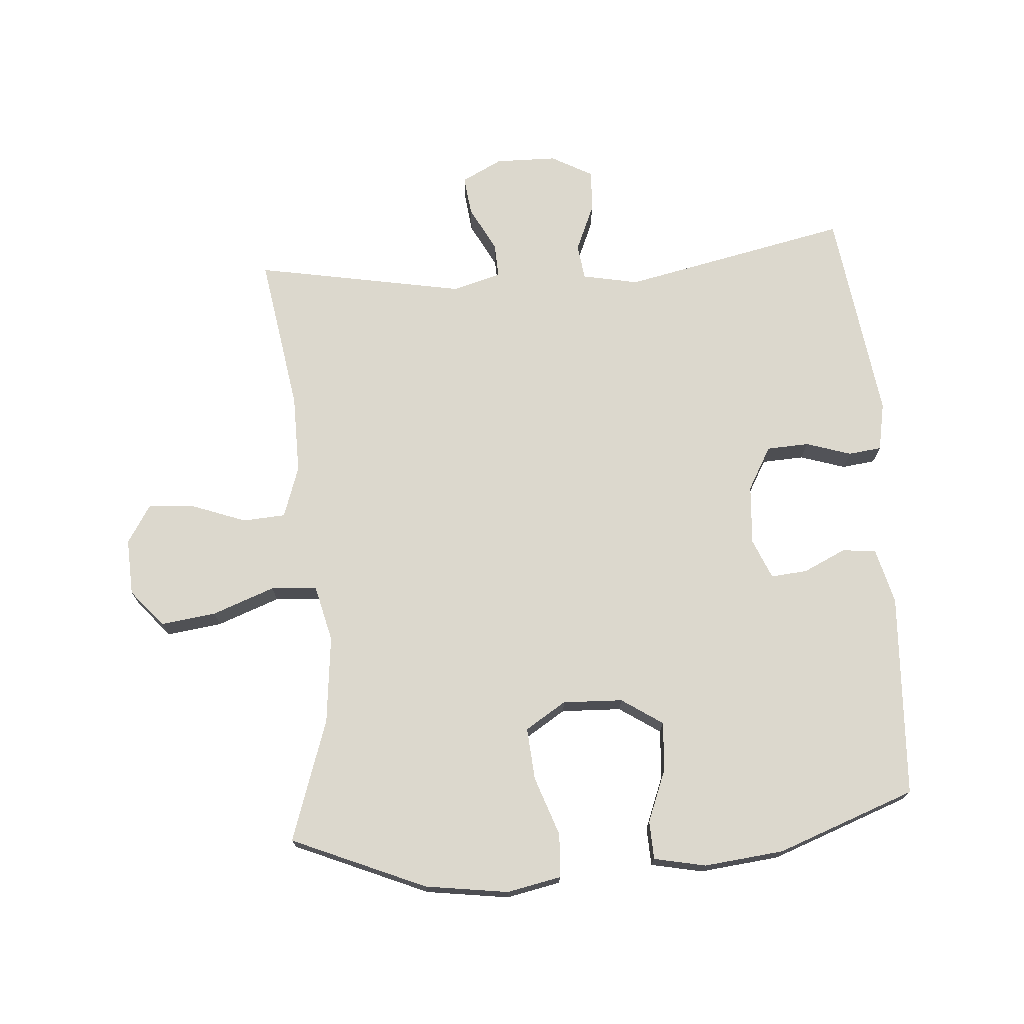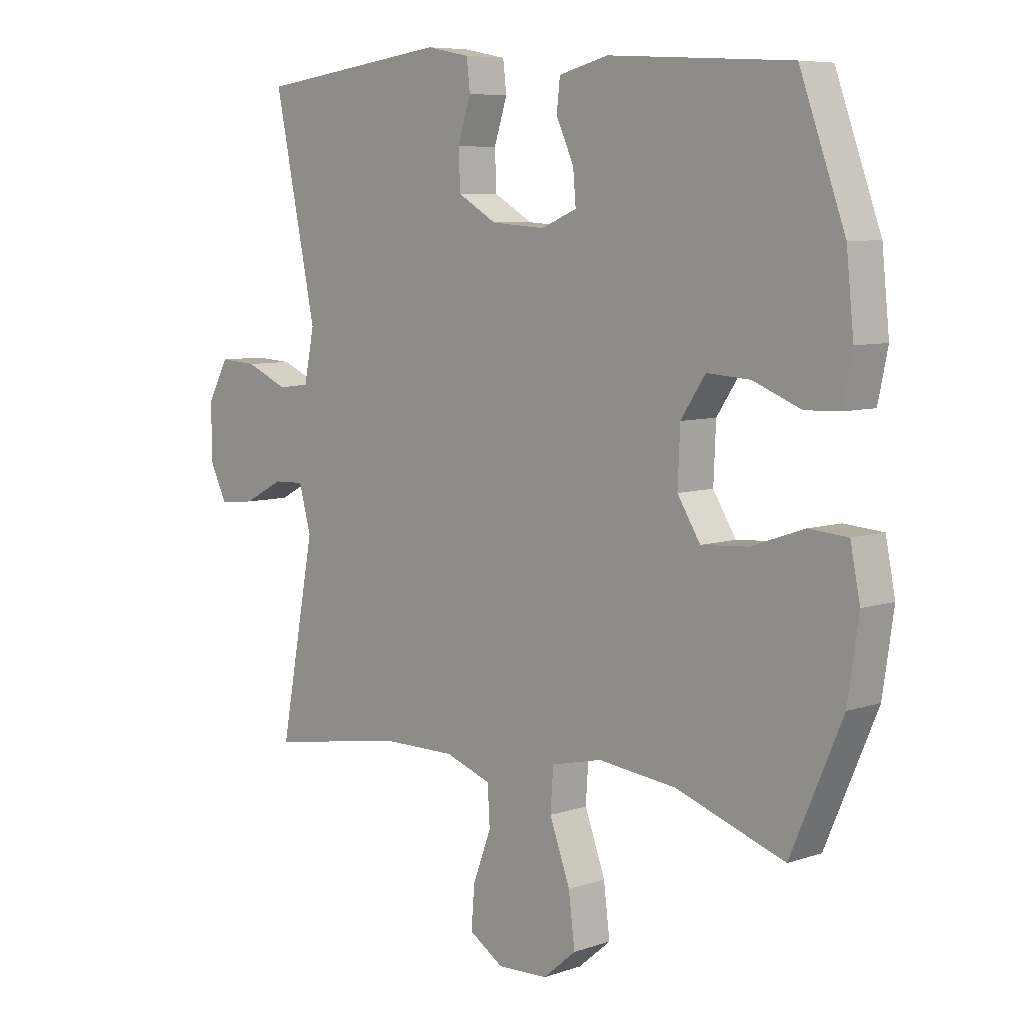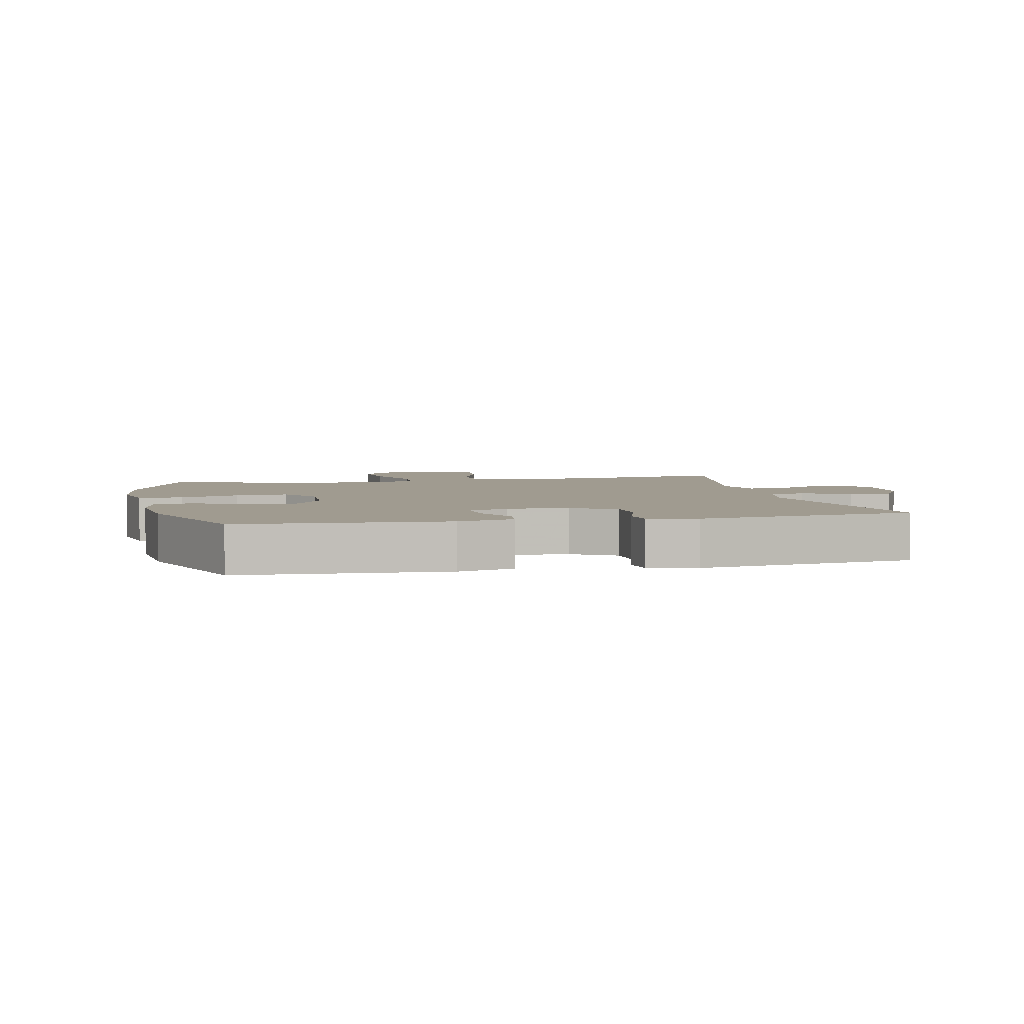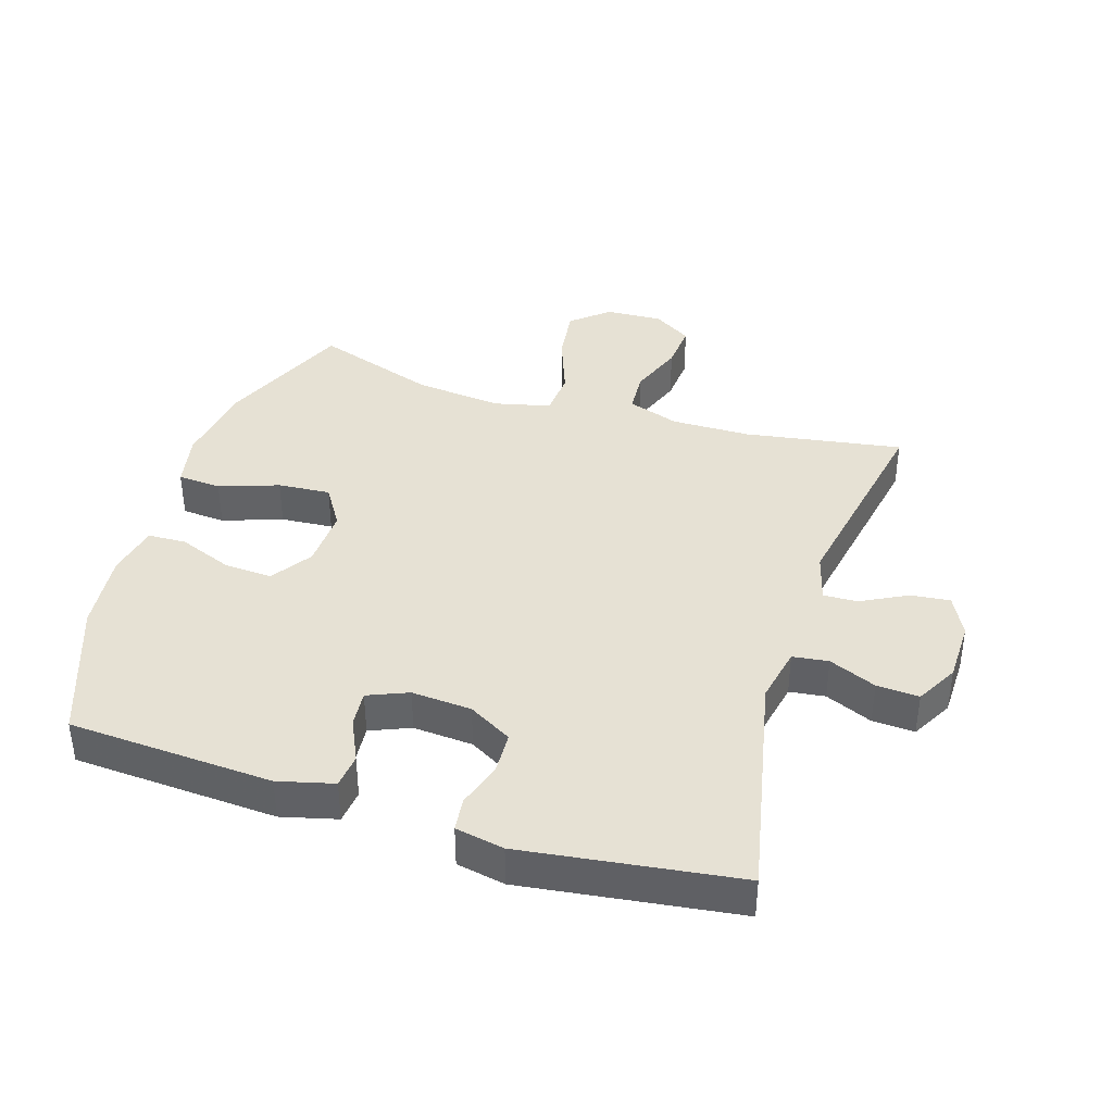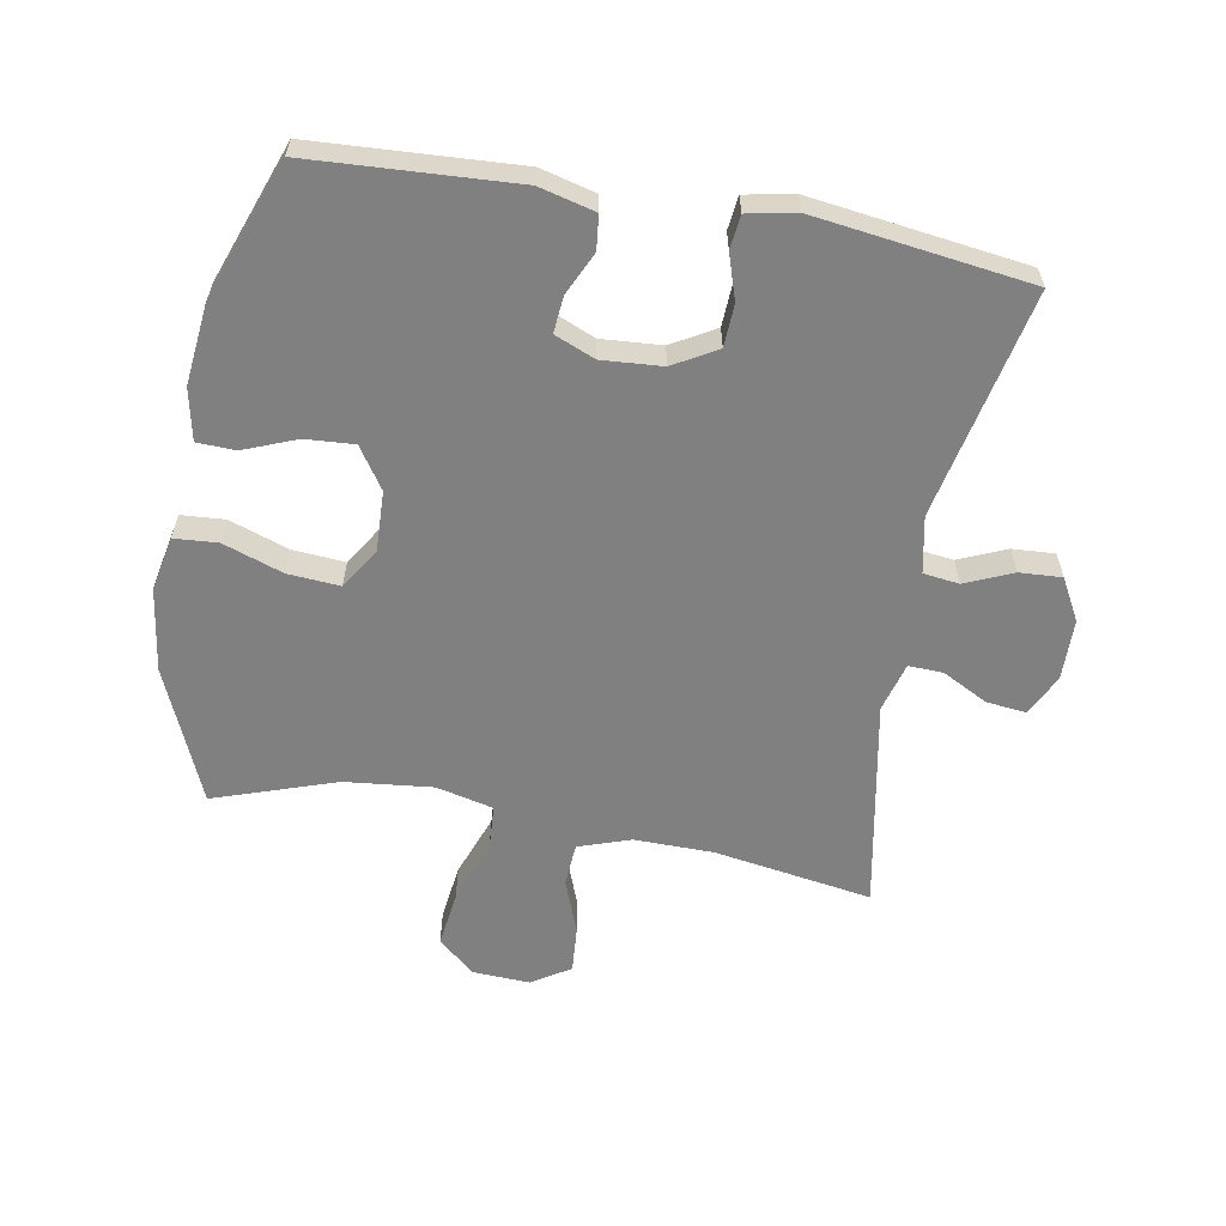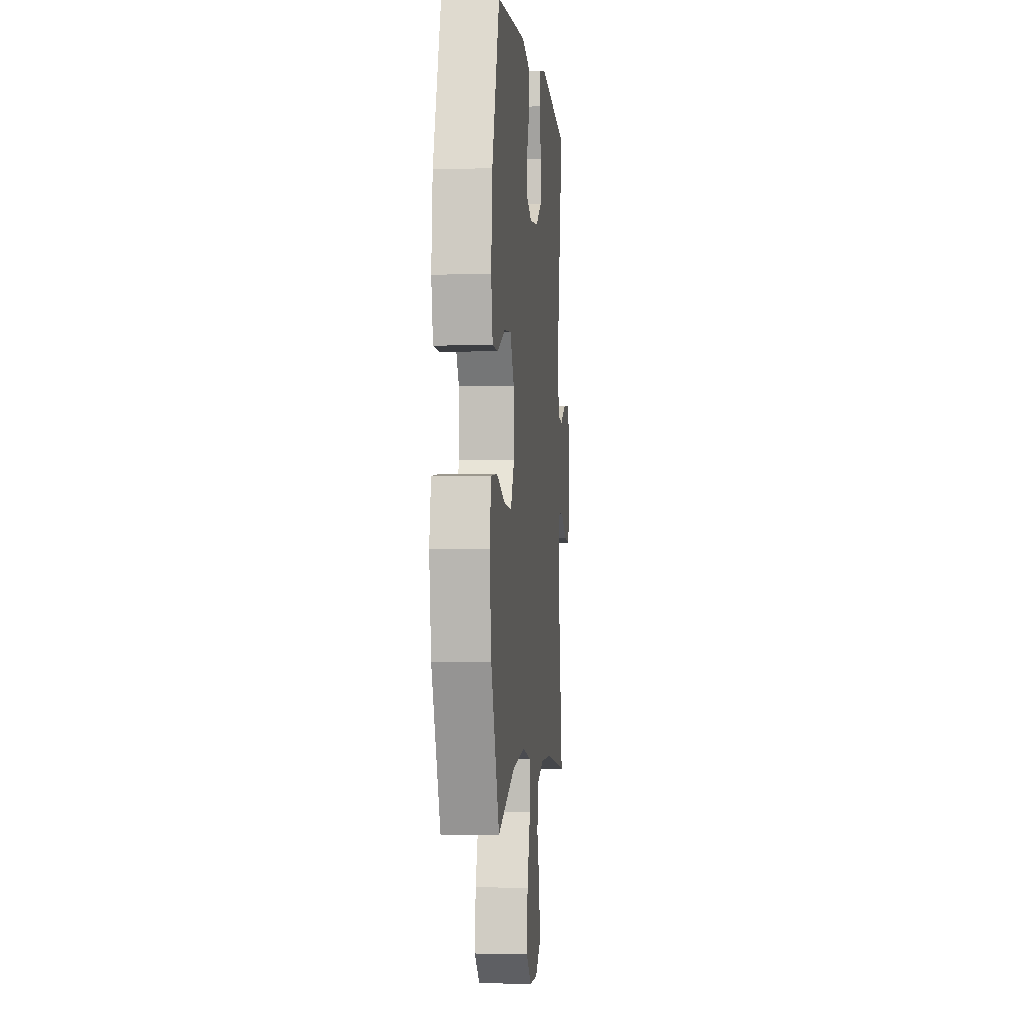
<metadata>
{"format":"obj","ext":"obj","renderer":"f3d","projection":"perspective","resolution":1024,"background":"white","views":[{"elev":72.6,"azim":-94.5,"up":"+Y"},{"elev":7.1,"azim":-134.2,"up":"+Z"},{"elev":4.2,"azim":-12.4,"up":"+Y"},{"elev":39.3,"azim":17.3,"up":"+Y"},{"elev":-60.2,"azim":-10.3,"up":"+Y"},{"elev":-1.3,"azim":-84.6,"up":"+Z"}]}
</metadata>
<code>
v -0.5 0.07 -0.5
v -0.59 0.07 -0.291
v -0.609 0.07 -0.161
v -0.592 0.07 -0.076
v -0.524 0.07 -0.071
v -0.431 0.07 -0.103
v -0.349 0.07 -0.109
v -0.309 0.07 -0.045
v -0.313 0.07 0.049
v -0.356 0.07 0.113
v -0.432 0.07 0.108
v -0.515 0.07 0.075
v -0.575 0.07 0.077
v -0.592 0.07 0.158
v -0.579 0.07 0.283
v -0.5 0.07 0.5
v -0.18 0.07 0.519
v -0.093 0.07 0.497
v -0.087 0.07 0.444
v -0.118 0.07 0.377
v -0.123 0.07 0.32
v -0.06 0.07 0.294
v 0.034 0.07 0.301
v 0.102 0.07 0.34
v 0.105 0.07 0.406
v 0.082 0.07 0.477
v 0.088 0.07 0.529
v 0.164 0.07 0.544
v 0.5 0.07 0.5
v 0.426 0.07 0.144
v 0.444 0.07 0.056
v 0.5 0.07 0.049
v 0.574 0.07 0.081
v 0.64 0.07 0.085
v 0.676 0.07 0.02
v 0.678 0.07 -0.076
v 0.646 0.07 -0.14
v 0.584 0.07 -0.133
v 0.513 0.07 -0.096
v 0.459 0.07 -0.094
v 0.438 0.07 -0.171
v 0.5 0.07 -0.5
v 0.253 0.07 -0.461
v 0.129 0.07 -0.46
v 0.048 0.07 -0.488
v 0.044 0.07 -0.555
v 0.076 0.07 -0.64
v 0.082 0.07 -0.713
v 0.022 0.07 -0.751
v -0.067 0.07 -0.747
v -0.125 0.07 -0.698
v -0.114 0.07 -0.611
v -0.078 0.07 -0.513
v -0.083 0.07 -0.441
v -0.172 0.07 -0.42
v -0.309 0.07 -0.435
v -0.5 0 -0.5
v -0.59 0 -0.291
v -0.609 0 -0.161
v -0.592 0 -0.076
v -0.524 0 -0.071
v -0.431 0 -0.103
v -0.349 0 -0.109
v -0.309 0 -0.045
v -0.313 0 0.049
v -0.356 0 0.113
v -0.432 0 0.108
v -0.515 0 0.075
v -0.575 0 0.077
v -0.592 0 0.158
v -0.579 0 0.283
v -0.5 0 0.5
v -0.18 0 0.519
v -0.093 0 0.497
v -0.087 0 0.444
v -0.118 0 0.377
v -0.123 0 0.32
v -0.06 0 0.294
v 0.034 0 0.301
v 0.102 0 0.34
v 0.105 0 0.406
v 0.082 0 0.477
v 0.088 0 0.529
v 0.164 0 0.544
v 0.5 0 0.5
v 0.426 0 0.144
v 0.444 0 0.056
v 0.5 0 0.049
v 0.574 0 0.081
v 0.64 0 0.085
v 0.676 0 0.02
v 0.678 0 -0.076
v 0.646 0 -0.14
v 0.584 0 -0.133
v 0.513 0 -0.096
v 0.459 0 -0.094
v 0.438 0 -0.171
v 0.5 0 -0.5
v 0.253 0 -0.461
v 0.129 0 -0.46
v 0.048 0 -0.488
v 0.044 0 -0.555
v 0.076 0 -0.64
v 0.082 0 -0.713
v 0.022 0 -0.751
v -0.067 0 -0.747
v -0.125 0 -0.698
v -0.114 0 -0.611
v -0.078 0 -0.513
v -0.083 0 -0.441
v -0.172 0 -0.42
v -0.309 0 -0.435
f 51 52 53
f 50 51 53
f 49 50 53
f 48 49 53
f 47 48 53
f 46 47 53
f 45 46 53 54
f 44 45 54
f 43 44 54 55
f 41 42 43
f 40 41 43 55
f 37 38 39
f 36 37 39
f 35 36 39
f 34 35 39
f 33 34 39
f 32 33 39
f 31 32 39 40
f 40 55 56
f 31 40 56
f 30 31 56
f 28 29 30
f 27 28 30
f 26 27 30
f 25 26 30
f 18 19 20
f 17 18 20
f 16 17 20
f 15 16 20
f 14 15 20
f 13 14 20
f 12 13 20
f 11 12 20
f 10 11 20 21
f 9 10 21 22
f 4 5 6
f 3 4 6
f 2 3 6
f 1 2 6
f 56 1 6
f 56 6 7
f 30 56 7 8
f 24 25 30
f 30 8 9
f 24 30 9
f 23 24 9
f 9 22 23
f 109 108 107
f 109 107 106
f 109 106 105
f 109 105 104
f 109 104 103
f 109 103 102
f 110 109 102 101
f 110 101 100
f 111 110 100 99
f 99 98 97
f 111 99 97 96
f 95 94 93
f 95 93 92
f 95 92 91
f 95 91 90
f 95 90 89
f 95 89 88
f 96 95 88 87
f 112 111 96
f 112 96 87
f 112 87 86
f 86 85 84
f 86 84 83
f 86 83 82
f 86 82 81
f 76 75 74
f 76 74 73
f 76 73 72
f 76 72 71
f 76 71 70
f 76 70 69
f 76 69 68
f 76 68 67
f 77 76 67 66
f 78 77 66 65
f 62 61 60
f 62 60 59
f 62 59 58
f 62 58 57
f 62 57 112
f 63 62 112
f 64 63 112 86
f 86 81 80
f 65 64 86
f 65 86 80
f 65 80 79
f 79 78 65
f 1 57 58 2
f 2 58 59 3
f 3 59 60 4
f 4 60 61 5
f 5 61 62 6
f 6 62 63 7
f 7 63 64 8
f 8 64 65 9
f 9 65 66 10
f 10 66 67 11
f 11 67 68 12
f 12 68 69 13
f 13 69 70 14
f 14 70 71 15
f 15 71 72 16
f 16 72 73 17
f 17 73 74 18
f 18 74 75 19
f 19 75 76 20
f 20 76 77 21
f 21 77 78 22
f 22 78 79 23
f 23 79 80 24
f 24 80 81 25
f 25 81 82 26
f 26 82 83 27
f 27 83 84 28
f 28 84 85 29
f 29 85 86 30
f 30 86 87 31
f 31 87 88 32
f 32 88 89 33
f 33 89 90 34
f 34 90 91 35
f 35 91 92 36
f 36 92 93 37
f 37 93 94 38
f 38 94 95 39
f 39 95 96 40
f 40 96 97 41
f 41 97 98 42
f 42 98 99 43
f 43 99 100 44
f 44 100 101 45
f 45 101 102 46
f 46 102 103 47
f 47 103 104 48
f 48 104 105 49
f 49 105 106 50
f 50 106 107 51
f 51 107 108 52
f 52 108 109 53
f 53 109 110 54
f 54 110 111 55
f 55 111 112 56
f 56 112 57 1

</code>
